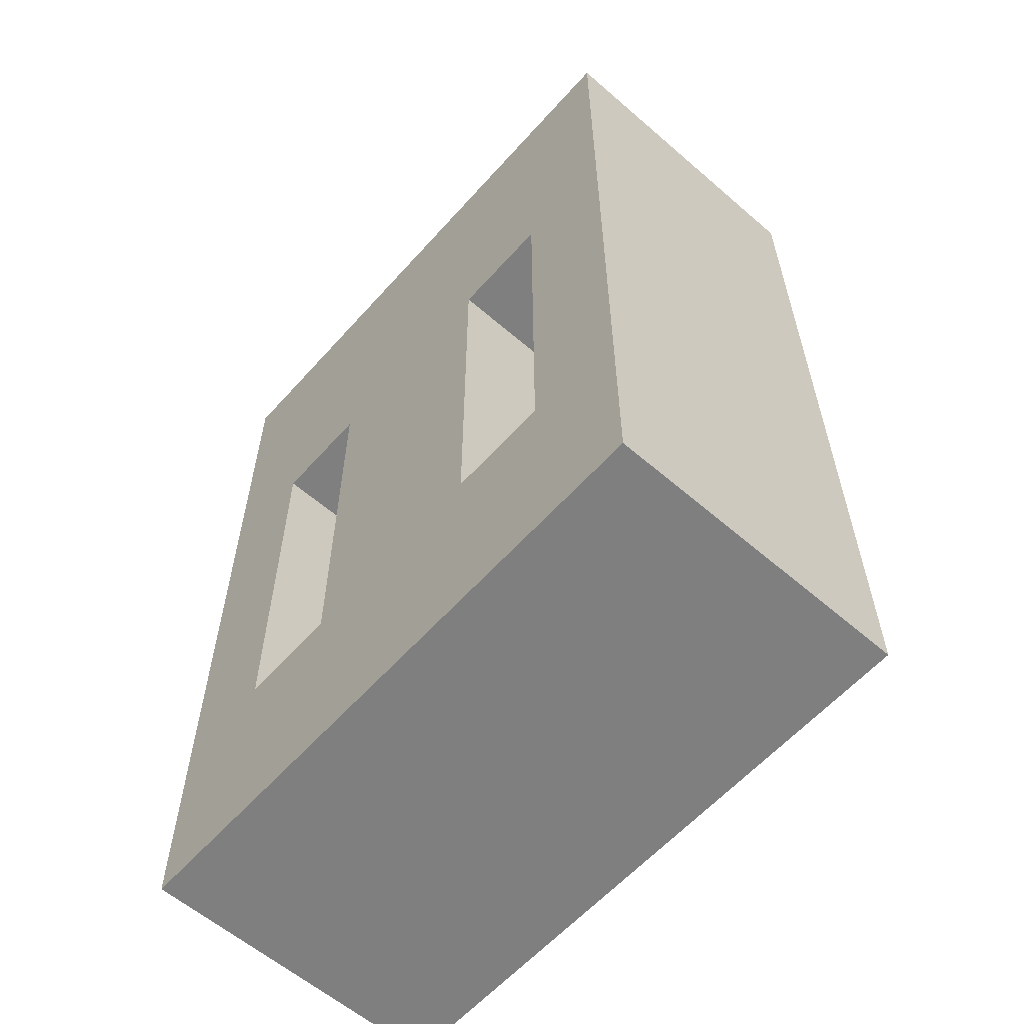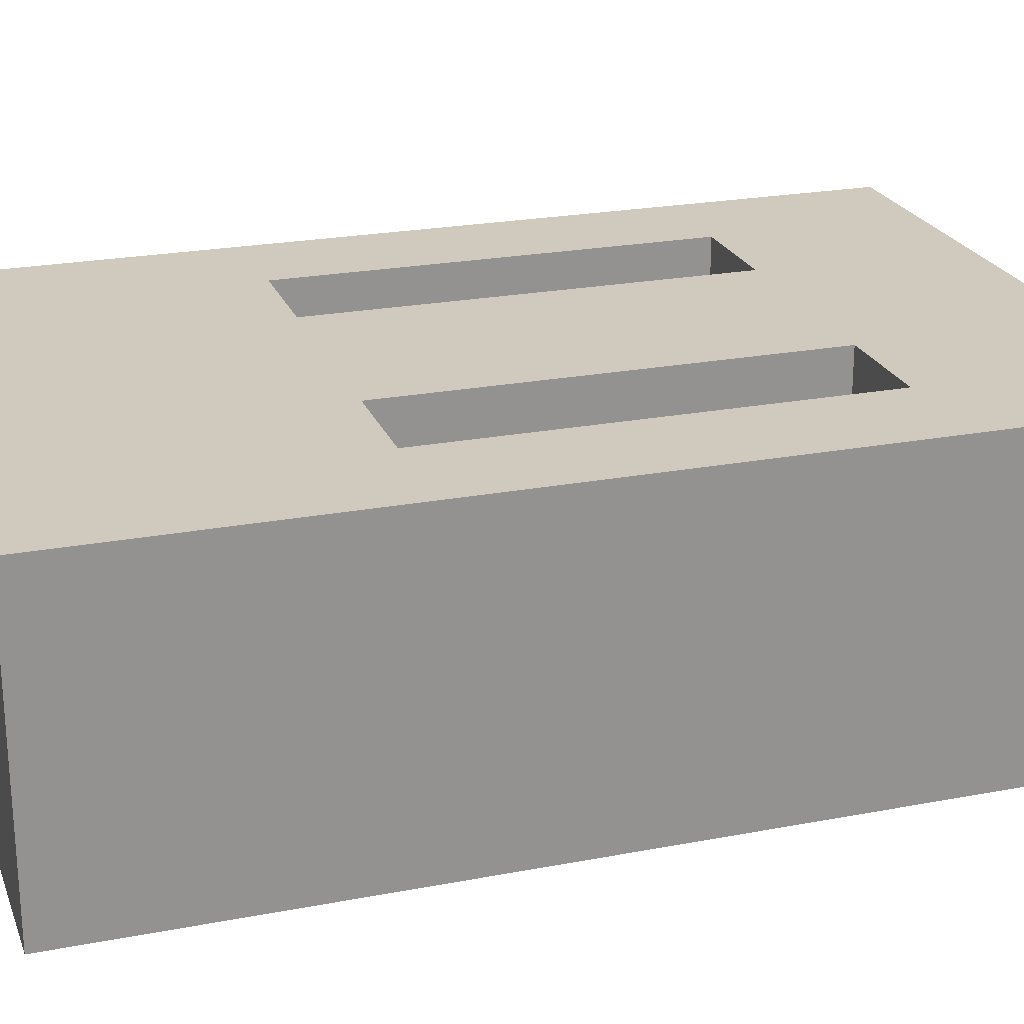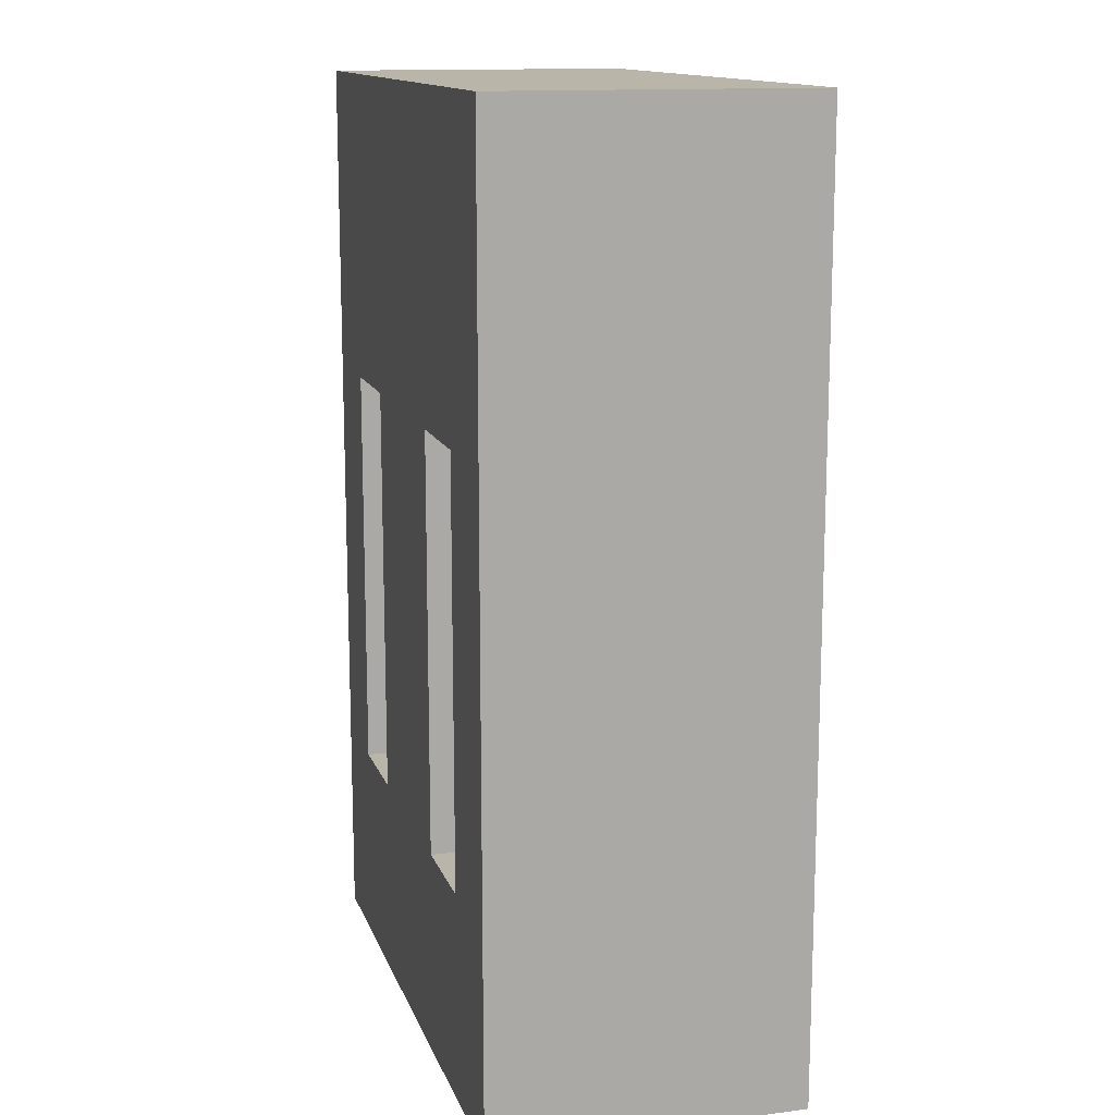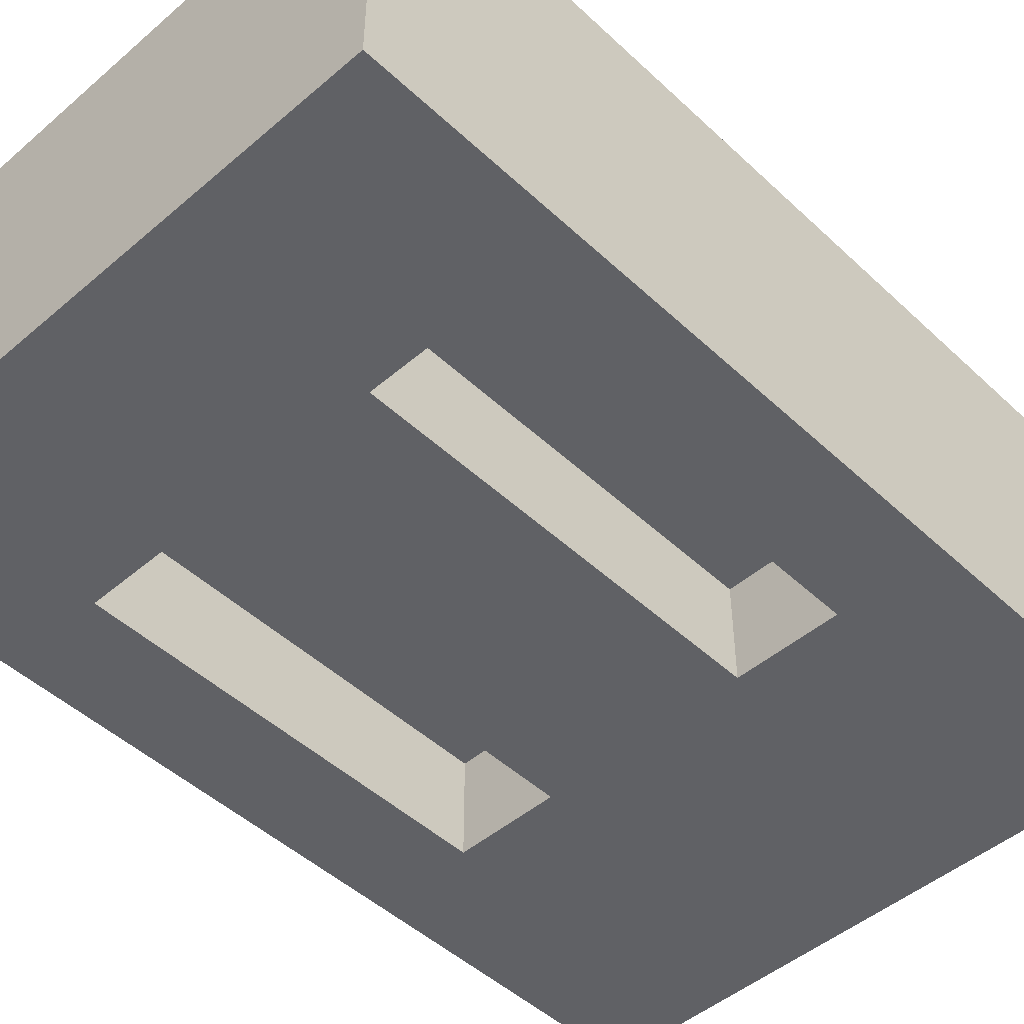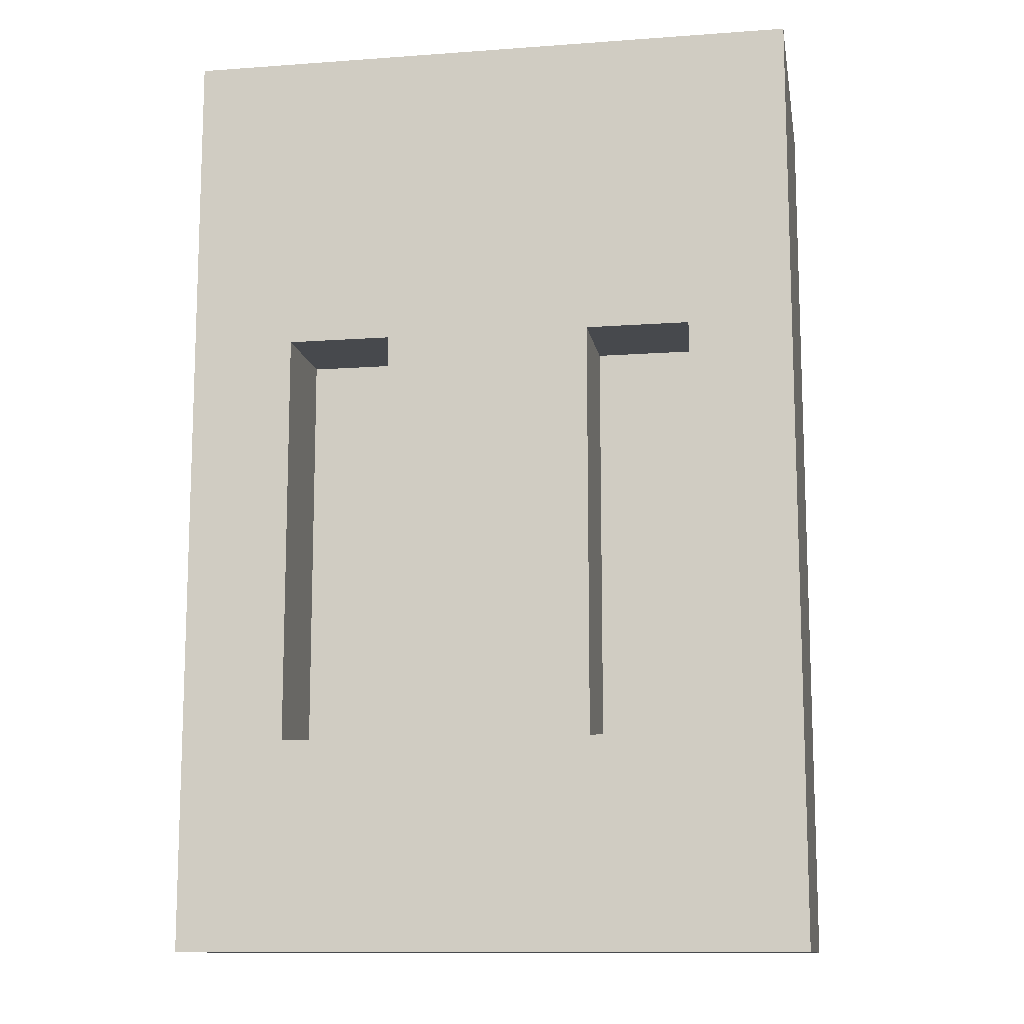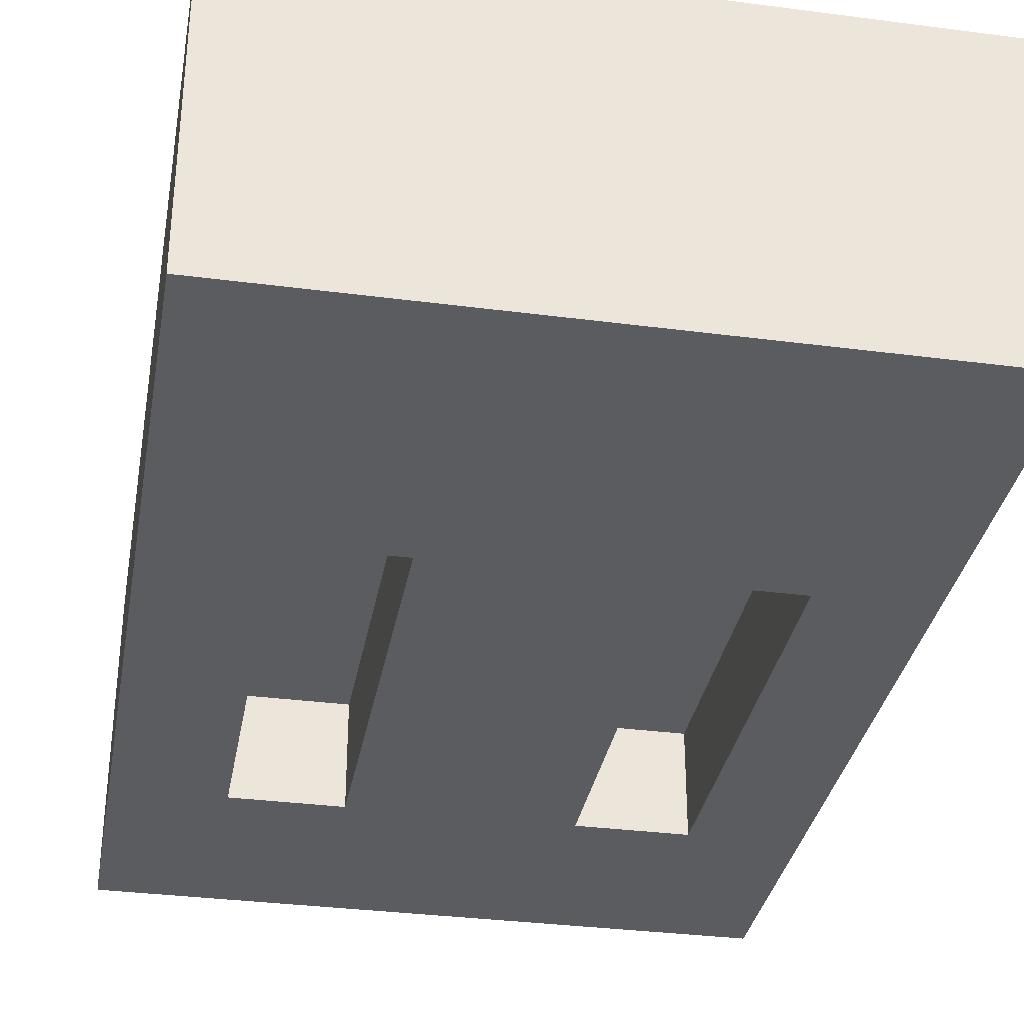
<metadata>
{"format":"obj","ext":"obj","renderer":"f3d","projection":"perspective","resolution":1024,"background":"white","views":[{"elev":-59.8,"azim":-131.5,"up":"+Y"},{"elev":23.1,"azim":-108.0,"up":"+Z"},{"elev":13.7,"azim":74.3,"up":"+Y"},{"elev":-47.9,"azim":43.8,"up":"+Z"},{"elev":-12.2,"azim":-170.3,"up":"+Y"},{"elev":-33.6,"azim":169.9,"up":"+Z"}]}
</metadata>
<code>
o
v -0.3 1.6 0.1
v -0.3 1.6 -0.2
v -0.3 2.2 -7.451e-08
v -0.3 2.2 -0.2
v -0.3 2.3 -7.451e-08
v -0.3 2.3 -0.2
v -0.3 2.5 0.1
v -0.3 2.5 -0.2
v -0.1 1.8 0.1
v -0.1 1.8 -7.451e-08
v -0.1 1.8 -0.1
v -0.1 1.8 -0.2
v -0.1 2.2 0.1
v -0.1 2.2 -7.451e-08
v -0.1 2.2 -0.1
v -0.1 2.2 -0.2
v 0.2 1.8 0.1
v 0.2 1.8 -7.451e-08
v 0.2 1.8 -0.1
v 0.2 1.8 -0.2
v 0.2 2.2 0.1
v 0.2 2.2 -7.451e-08
v 0.2 2.2 -0.1
v 0.2 2.2 -0.2
v -0.2 1.8 0.1
v -0.2 1.8 -7.451e-08
v -0.2 1.8 -0.1
v -0.2 1.8 -0.2
v -0.2 2.2 0.1
v -0.2 2.2 -7.451e-08
v -0.2 2.2 -0.1
v -0.2 2.2 -0.2
v 0.1 1.8 0.1
v 0.1 1.8 -7.451e-08
v 0.1 1.8 -0.1
v 0.1 1.8 -0.2
v 0.1 2.2 0.1
v 0.1 2.2 -7.451e-08
v 0.1 2.2 -0.1
v 0.1 2.2 -0.2
v 0.3 1.6 0.1
v 0.3 1.6 -0.2
v 0.3 2.4 -7.451e-08
v 0.3 2.4 -0.1
v 0.3 2.5 0.1
v 0.3 2.5 -7.451e-08
v 0.3 2.5 -0.1
v 0.3 2.5 -0.2
v -0.3 1.6 0.1
v -0.3 2.5 0.1
v -0.2 1.8 0.1
v -0.2 2.2 0.1
v -0.1 1.8 0.1
v -0.1 2.2 0.1
v 0.1 1.8 0.1
v 0.1 2.2 0.1
v 0.2 1.8 0.1
v 0.2 2.2 0.1
v 0.3 1.6 0.1
v 0.3 2.5 0.1
v -0.2 1.8 -7.451e-08
v -0.2 2.2 -7.451e-08
v -0.1 1.8 -7.451e-08
v -0.1 2.2 -7.451e-08
v 0.1 1.8 -7.451e-08
v 0.1 2.2 -7.451e-08
v 0.2 1.8 -7.451e-08
v 0.2 2.2 -7.451e-08
v -0.2 1.8 -0.1
v -0.2 2.2 -0.1
v -0.1 1.8 -0.1
v -0.1 2.2 -0.1
v 0.1 1.8 -0.1
v 0.1 2.2 -0.1
v 0.2 1.8 -0.1
v 0.2 2.2 -0.1
v -0.3 1.6 -0.2
v -0.3 2.2 -0.2
v -0.3 2.3 -0.2
v -0.3 2.5 -0.2
v -0.2 1.8 -0.2
v -0.2 2.2 -0.2
v -0.2 2.3 -0.2
v -0.1 1.8 -0.2
v -0.1 2.2 -0.2
v 0.1 1.8 -0.2
v 0.1 2.2 -0.2
v 0.2 1.8 -0.2
v 0.2 2.2 -0.2
v 0.3 1.6 -0.2
v 0.3 2.5 -0.2
v -0.3 1.6 0.1
v 0.3 1.6 0.1
v -0.3 1.6 -0.2
v 0.3 1.6 -0.2
v -0.2 2.2 0.1
v -0.1 2.2 0.1
v 0.1 2.2 0.1
v 0.2 2.2 0.1
v -0.2 2.2 -7.451e-08
v -0.1 2.2 -7.451e-08
v 0.1 2.2 -7.451e-08
v 0.2 2.2 -7.451e-08
v -0.2 2.2 -0.1
v -0.1 2.2 -0.1
v 0.1 2.2 -0.1
v 0.2 2.2 -0.1
v -0.2 2.2 -0.2
v -0.1 2.2 -0.2
v 0.1 2.2 -0.2
v 0.2 2.2 -0.2
v -0.2 1.8 0.1
v -0.1 1.8 0.1
v 0.1 1.8 0.1
v 0.2 1.8 0.1
v -0.2 1.8 -7.451e-08
v -0.1 1.8 -7.451e-08
v 0.1 1.8 -7.451e-08
v 0.2 1.8 -7.451e-08
v -0.2 1.8 -0.1
v -0.1 1.8 -0.1
v 0.1 1.8 -0.1
v 0.2 1.8 -0.1
v -0.2 1.8 -0.2
v -0.1 1.8 -0.2
v 0.1 1.8 -0.2
v 0.2 1.8 -0.2
v -0.3 2.5 0.1
v 0.3 2.5 0.1
v -0.2 2.5 -7.451e-08
v 0.1 2.5 -7.451e-08
v 0.2 2.5 -7.451e-08
v 0.3 2.5 -7.451e-08
v -0.2 2.5 -0.1
v 0.1 2.5 -0.1
v 0.2 2.5 -0.1
v 0.3 2.5 -0.1
v -0.3 2.5 -0.2
v 0.3 2.5 -0.2
f 3 2 1
f 4 2 3
f 5 3 1
f 5 4 3
f 6 4 5
f 7 5 1
f 7 6 5
f 8 6 7
f 13 10 9
f 14 10 13
f 15 12 11
f 16 12 15
f 21 18 17
f 22 18 21
f 23 20 19
f 24 20 23
f 25 26 29
f 29 26 30
f 27 28 31
f 31 28 32
f 33 34 37
f 37 34 38
f 35 36 39
f 39 36 40
f 41 42 43
f 43 42 44
f 41 43 45
f 43 44 46
f 45 43 46
f 44 42 47
f 46 44 47
f 47 42 48
f 51 50 49
f 52 50 51
f 53 51 49
f 54 50 52
f 55 53 49
f 55 54 53
f 56 50 54
f 56 54 55
f 57 55 49
f 58 50 56
f 59 57 49
f 59 58 57
f 60 50 58
f 60 58 59
f 63 62 61
f 64 62 63
f 67 66 65
f 68 66 67
f 69 70 71
f 71 70 72
f 73 74 75
f 75 74 76
f 77 78 81
f 78 79 82
f 81 78 82
f 79 80 83
f 82 79 83
f 77 81 84
f 82 83 85
f 77 84 86
f 84 85 86
f 85 83 87
f 86 85 87
f 77 86 88
f 87 83 89
f 77 88 90
f 88 89 90
f 83 80 91
f 90 89 91
f 89 83 91
f 94 93 92
f 95 93 94
f 100 97 96
f 101 97 100
f 102 99 98
f 103 99 102
f 108 105 104
f 109 105 108
f 110 107 106
f 111 107 110
f 112 113 116
f 116 113 117
f 114 115 118
f 118 115 119
f 120 121 124
f 124 121 125
f 122 123 126
f 126 123 127
f 128 129 130
f 130 129 131
f 131 129 132
f 132 129 133
f 128 130 134
f 130 131 134
f 131 132 135
f 134 131 135
f 132 133 136
f 135 132 136
f 136 133 137
f 134 135 138
f 128 134 138
f 136 137 138
f 135 136 138
f 138 137 139

</code>
